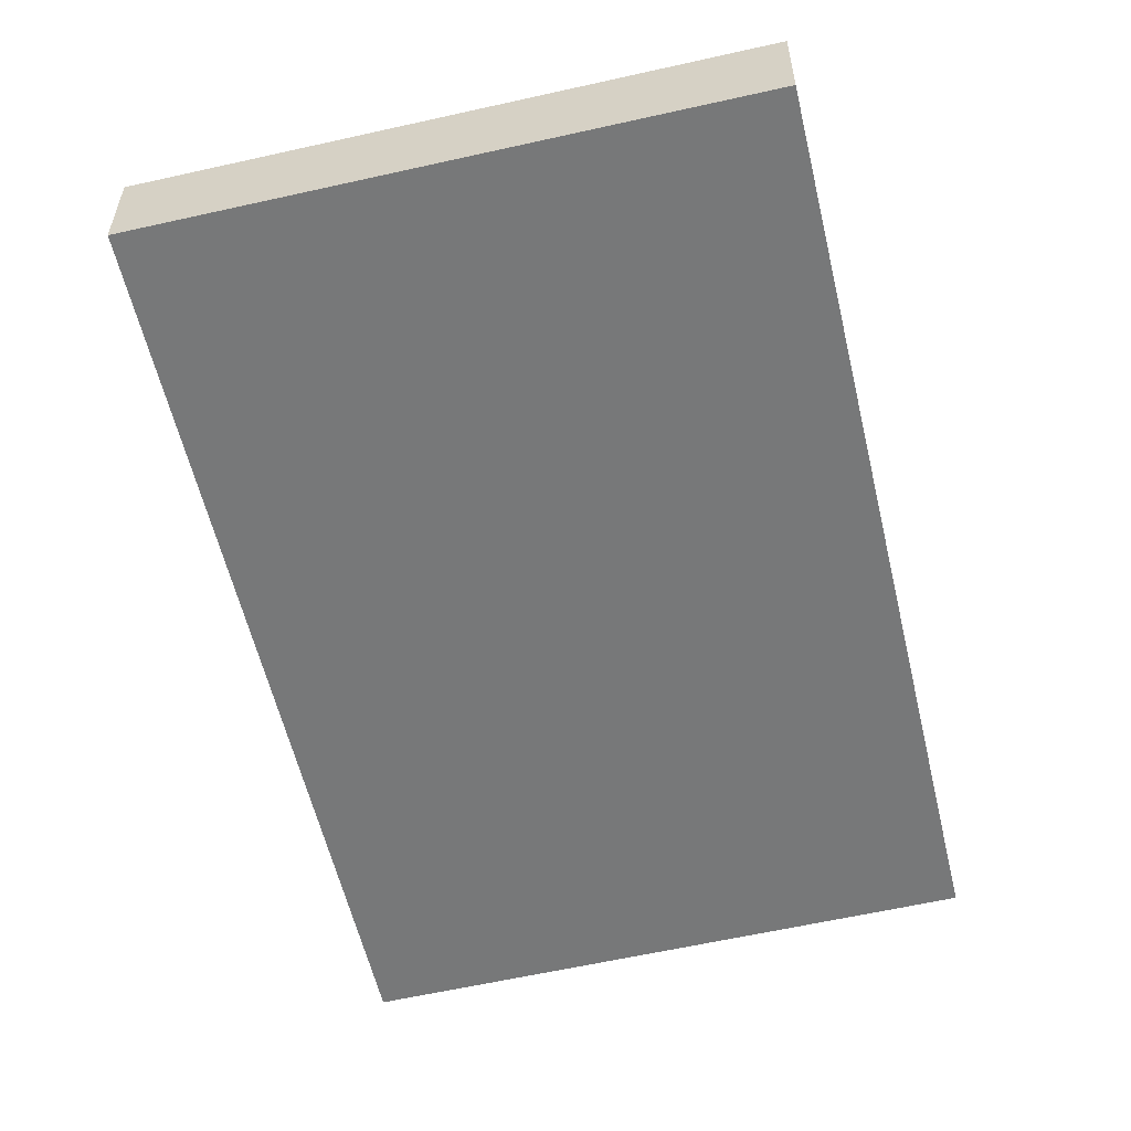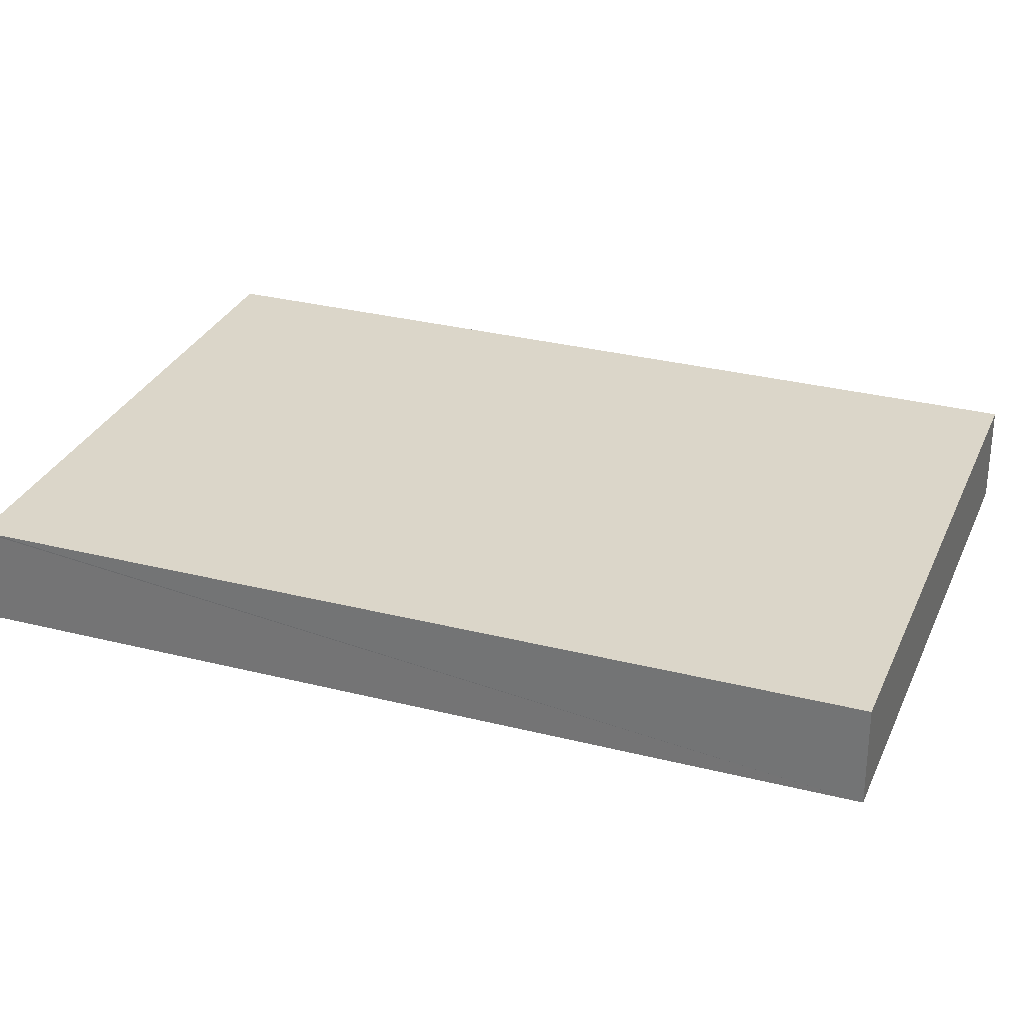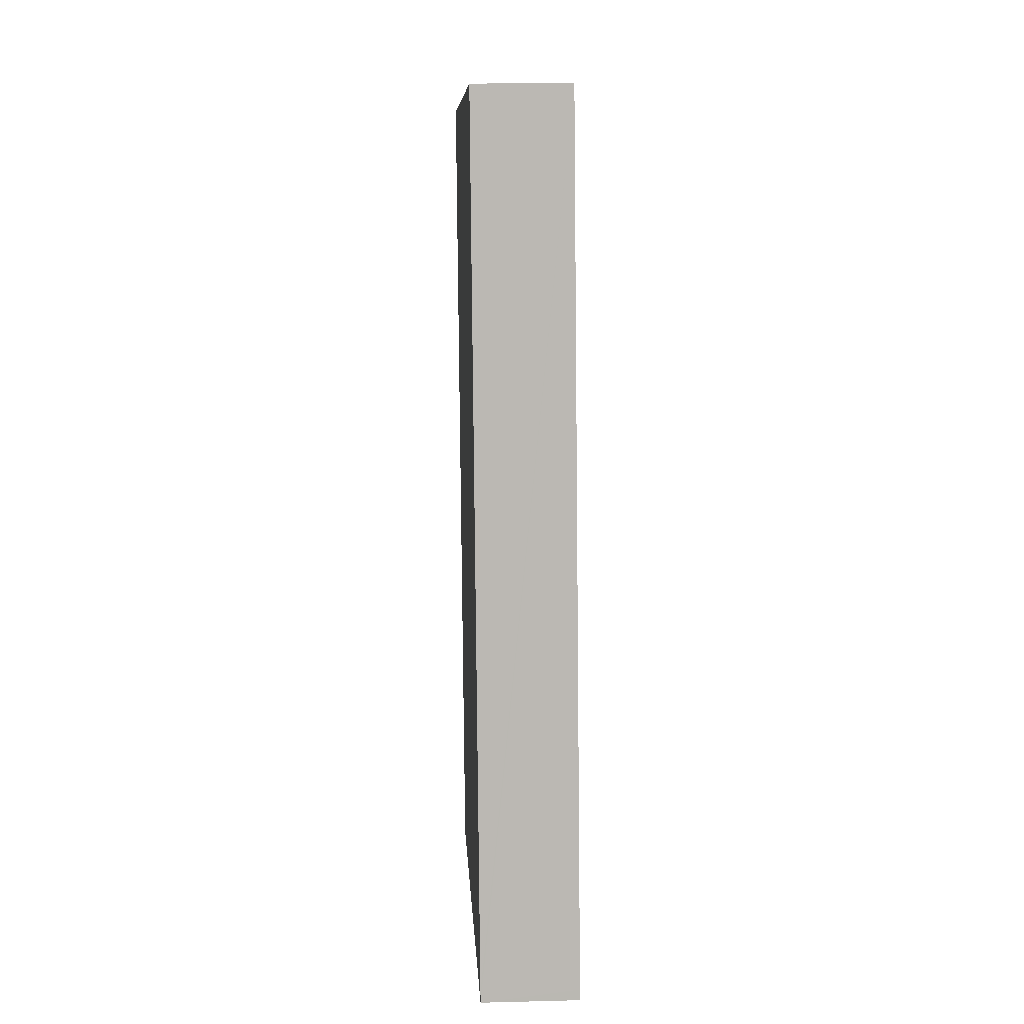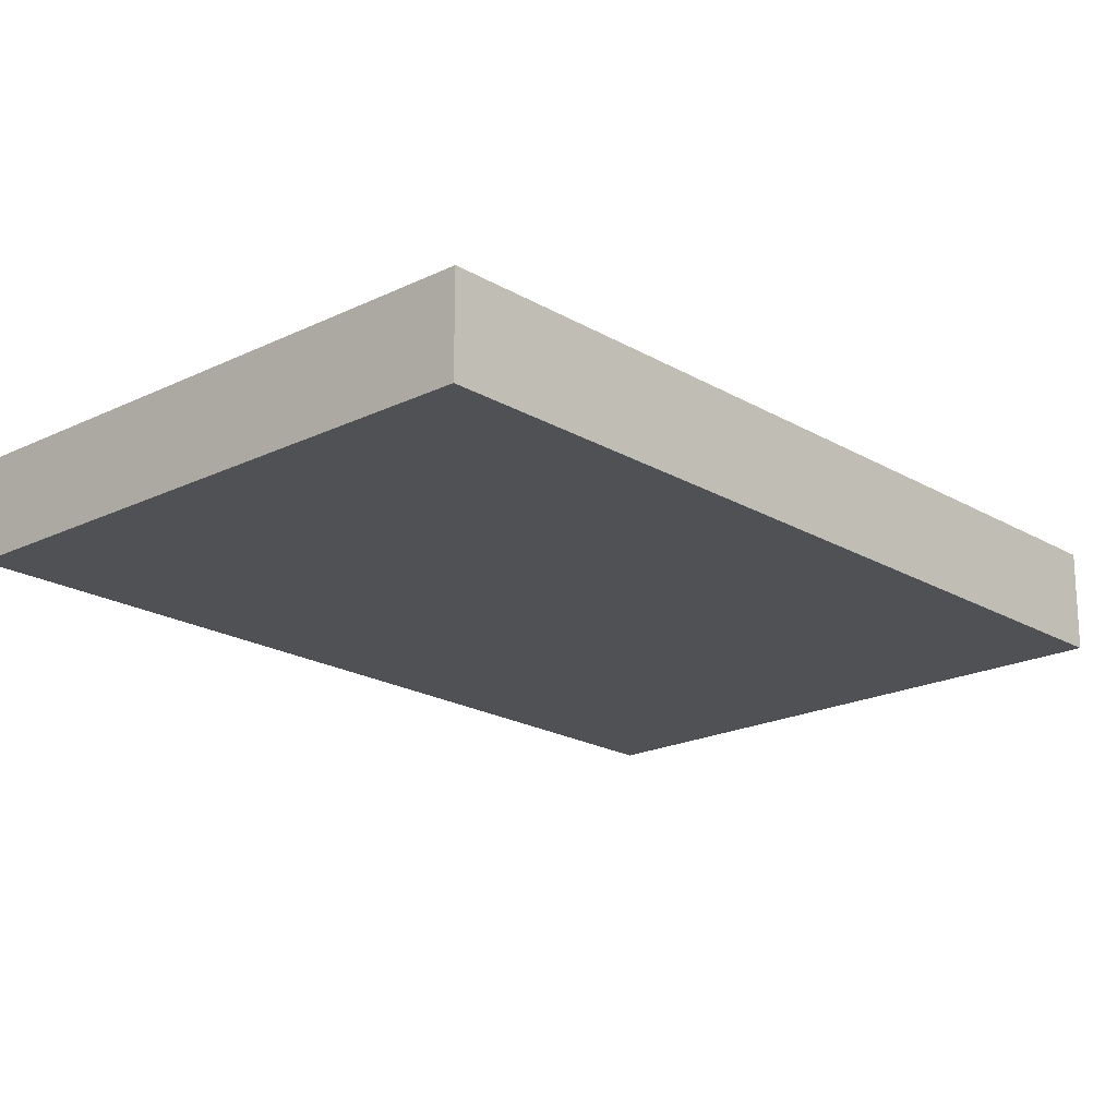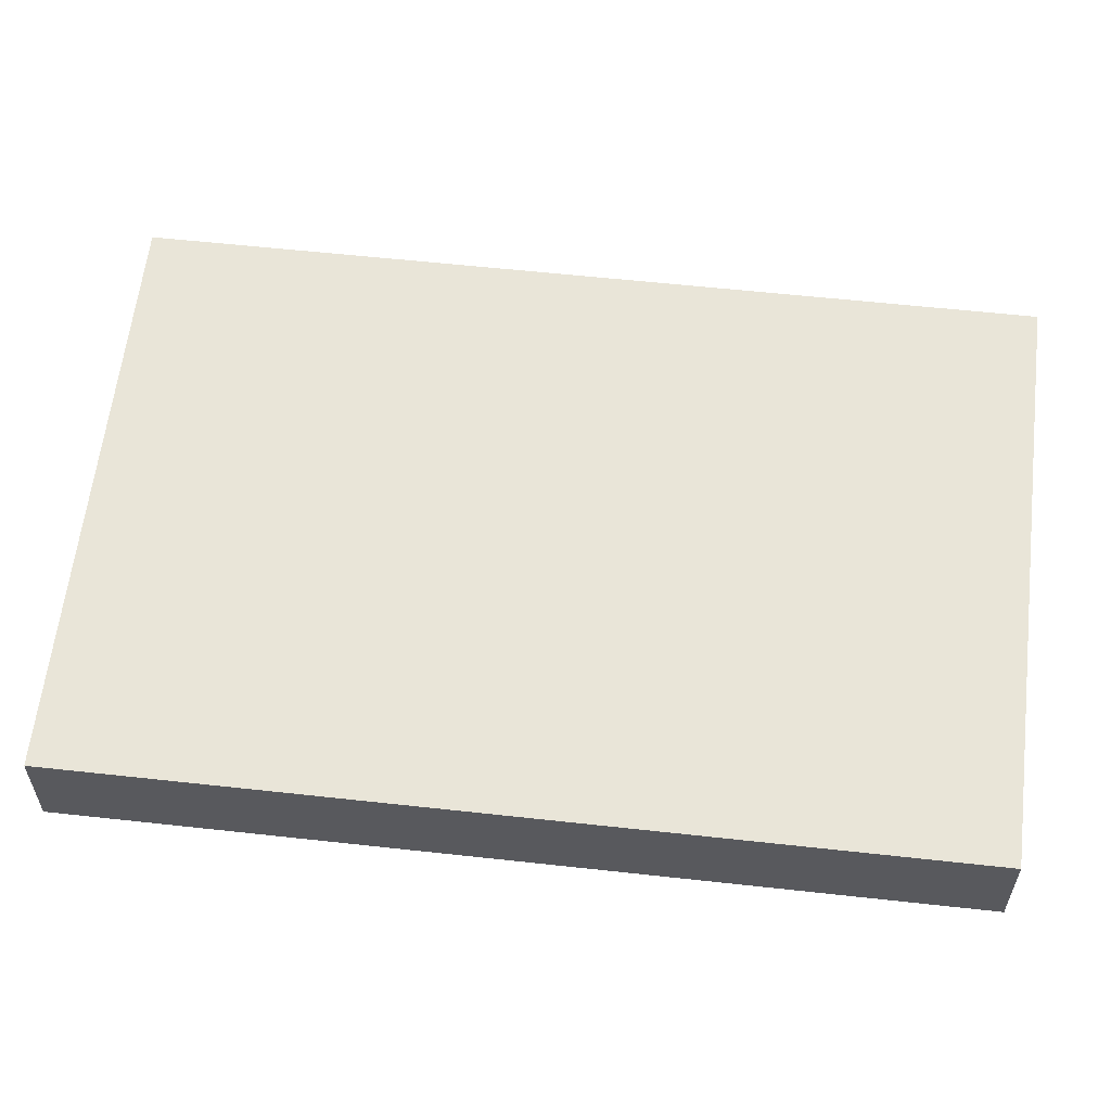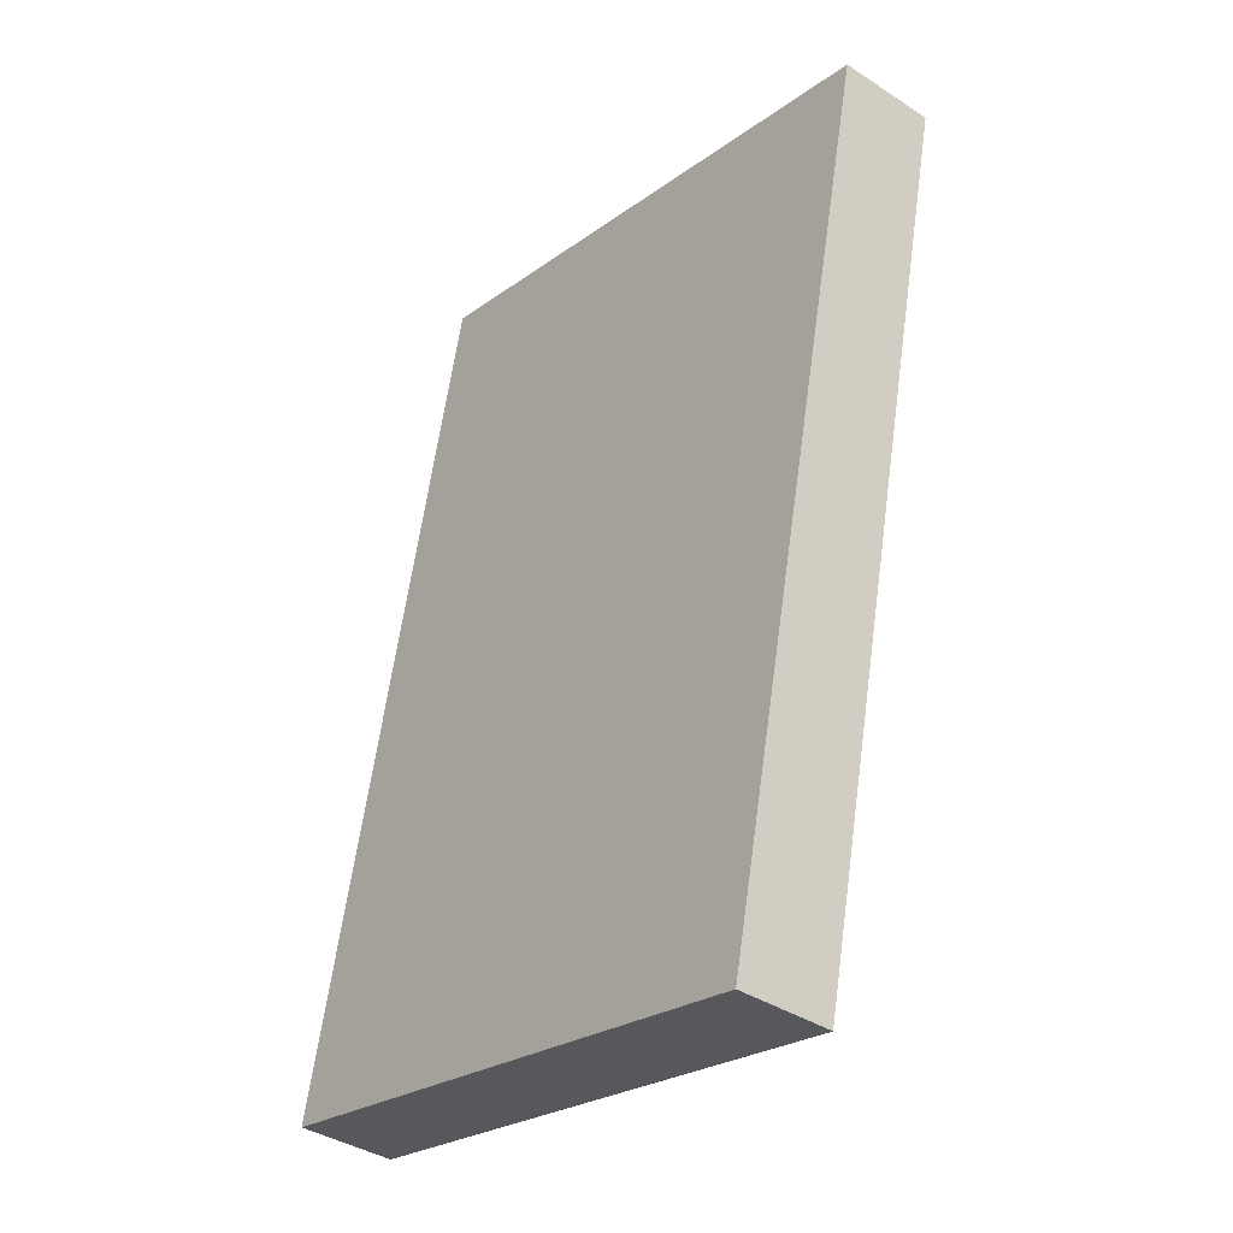
<metadata>
{"format":"obj","ext":"obj","renderer":"f3d","projection":"perspective","resolution":1024,"background":"white","views":[{"elev":-57.4,"azim":25.3,"up":"+Y"},{"elev":30.1,"azim":-57.5,"up":"+Y"},{"elev":19.8,"azim":-92.7,"up":"+Z"},{"elev":-19.7,"azim":54.5,"up":"+Y"},{"elev":59.7,"azim":108.6,"up":"+Y"},{"elev":-38.3,"azim":50.5,"up":"+Z"}]}
</metadata>
<code>
v  17.21 2.452 9.334
v  4.711 2.452 21.73
v  19.2 2.452 18.62
v  0.056 2.452 0.267
v  14.55 2.452 -3.025
v  0 2.452 1.501e-16
v  4.711 -1.33e-15 21.73
v  19.2 -1.14e-15 18.62
v  17.21 -5.715e-16 9.334
v  14.55 1.852e-16 -3.025
v  0 0 0
v  0.056 -1.635e-17 0.267
g defaultobject
f 1 2 3
f 2 1 4
f 4 1 5
f 4 5 6
f 7 3 2
f 3 7 8
f 8 1 3
f 1 8 9
f 1 9 5
f 5 9 10
f 10 6 5
f 6 10 11
f 4 7 2
f 7 4 6
f 7 6 12
f 12 6 11
f 7 9 8
f 9 7 12
f 9 12 10
f 10 12 11

</code>
